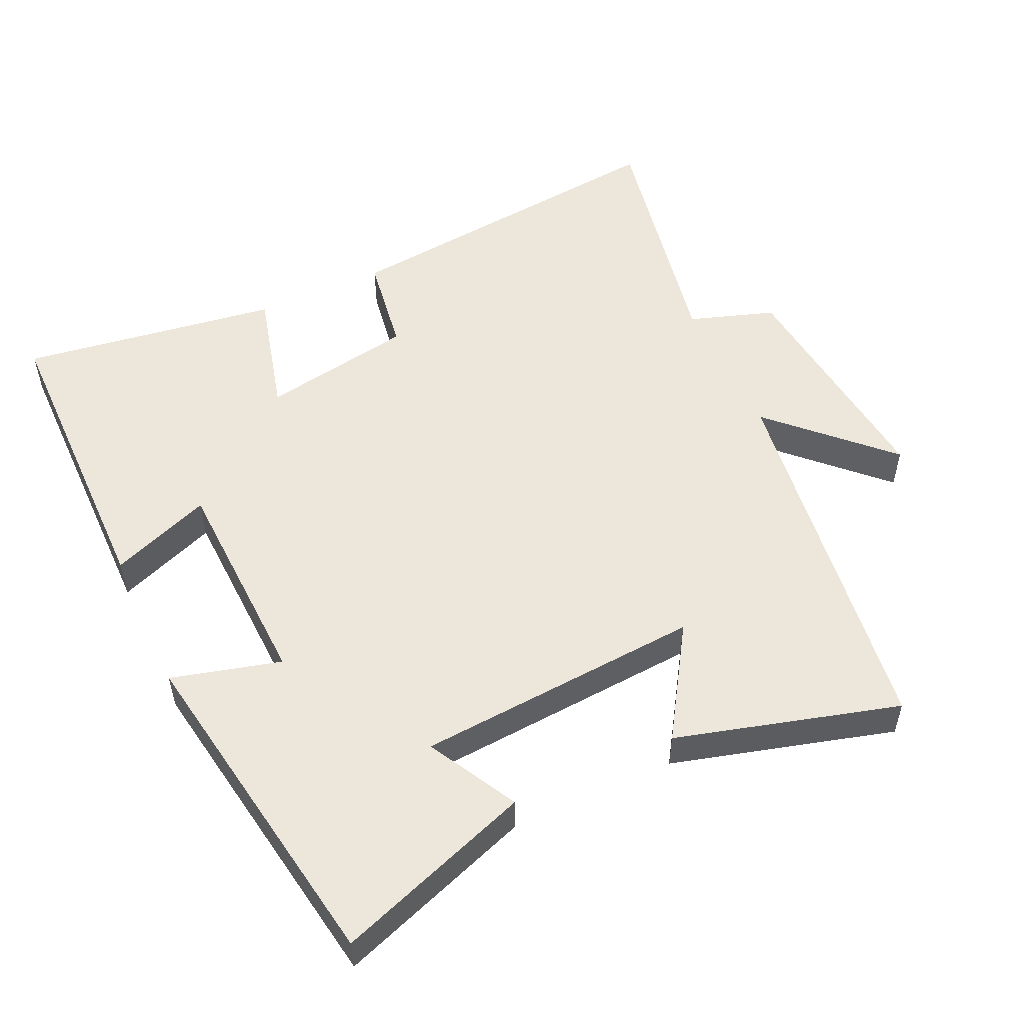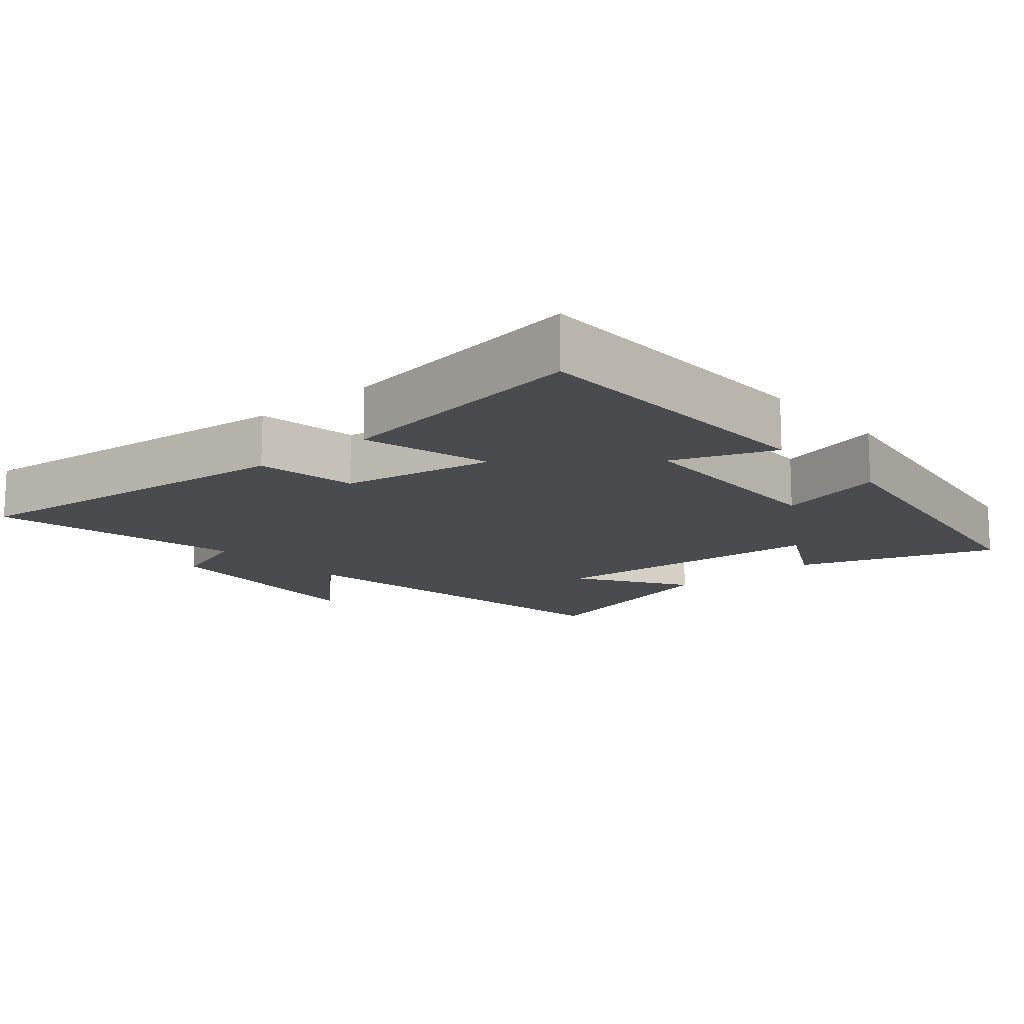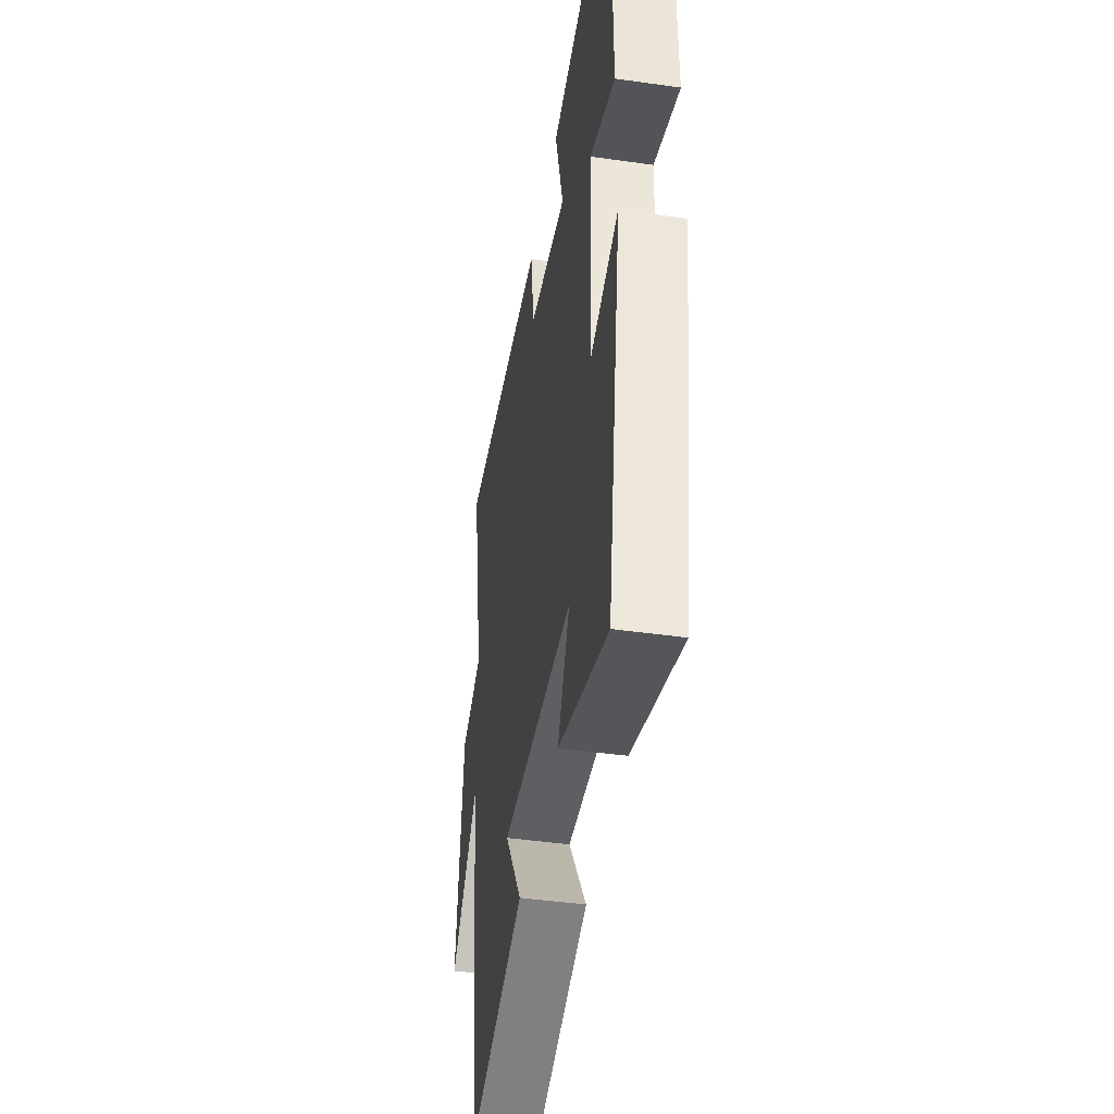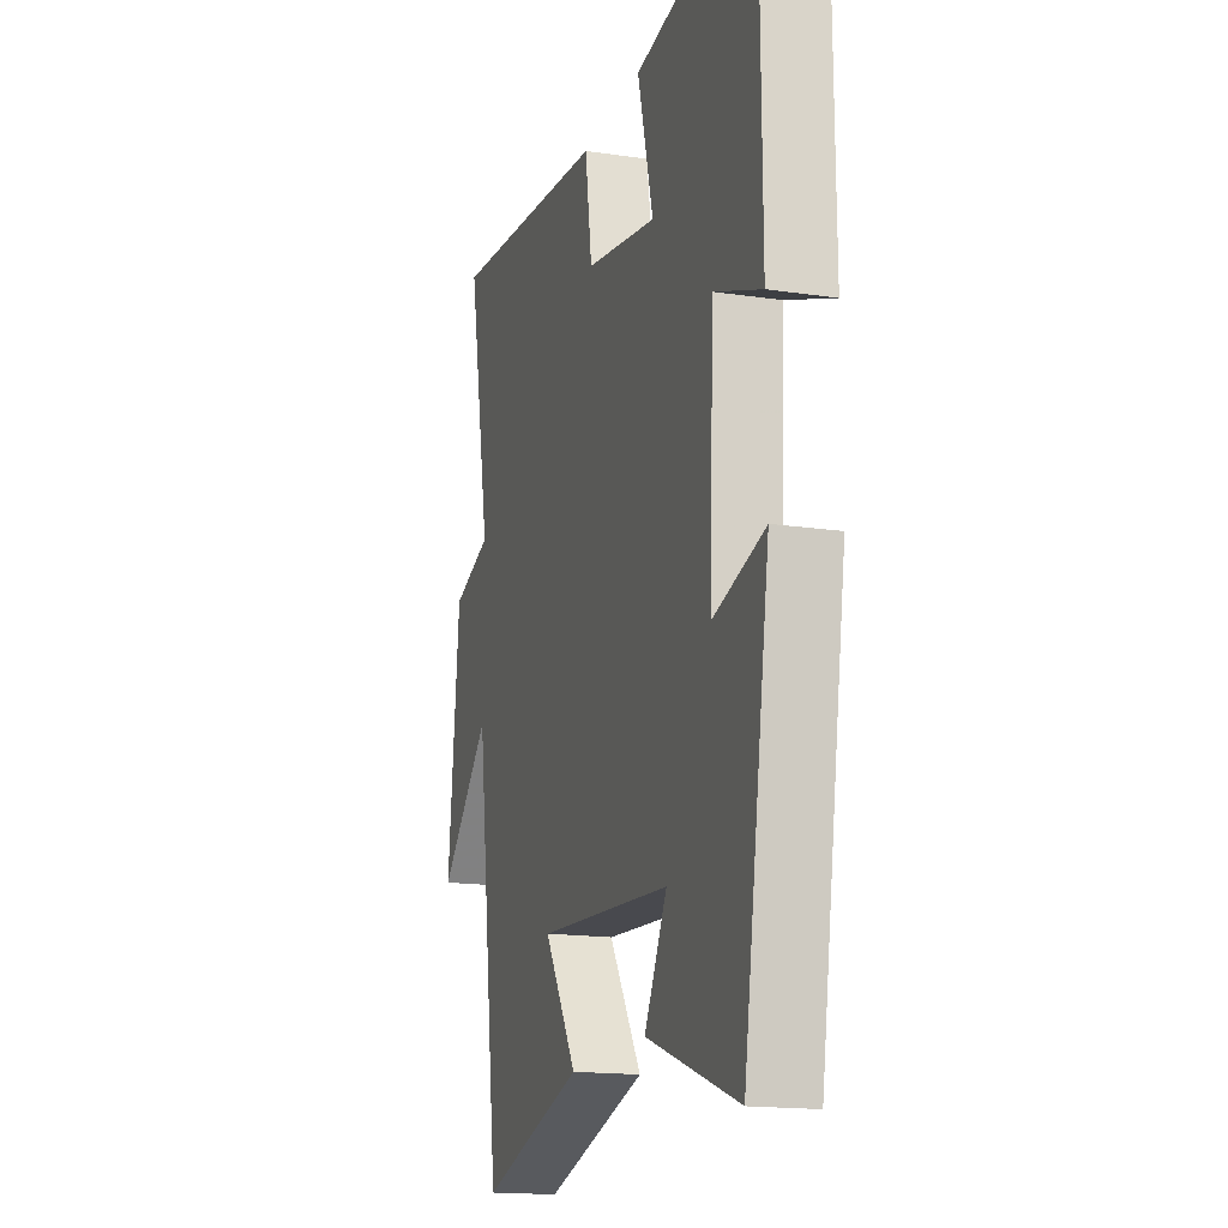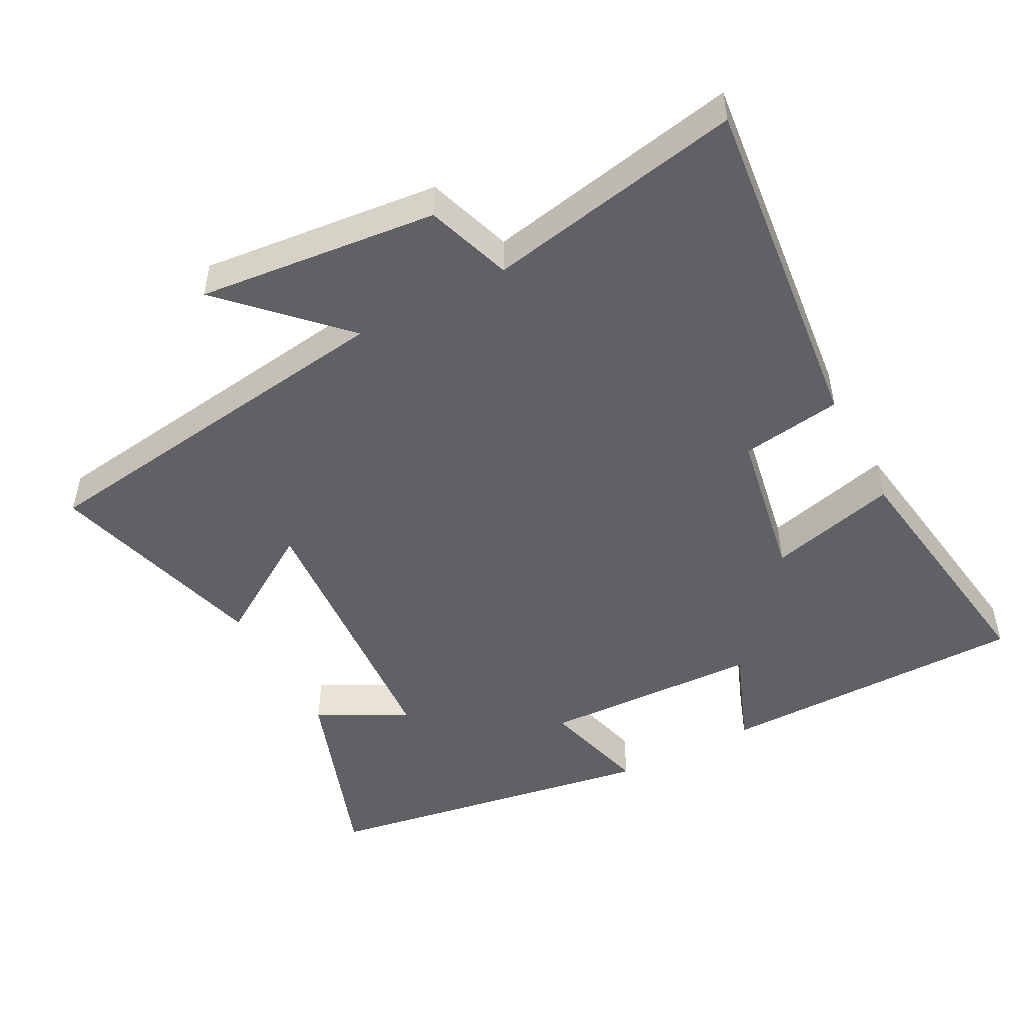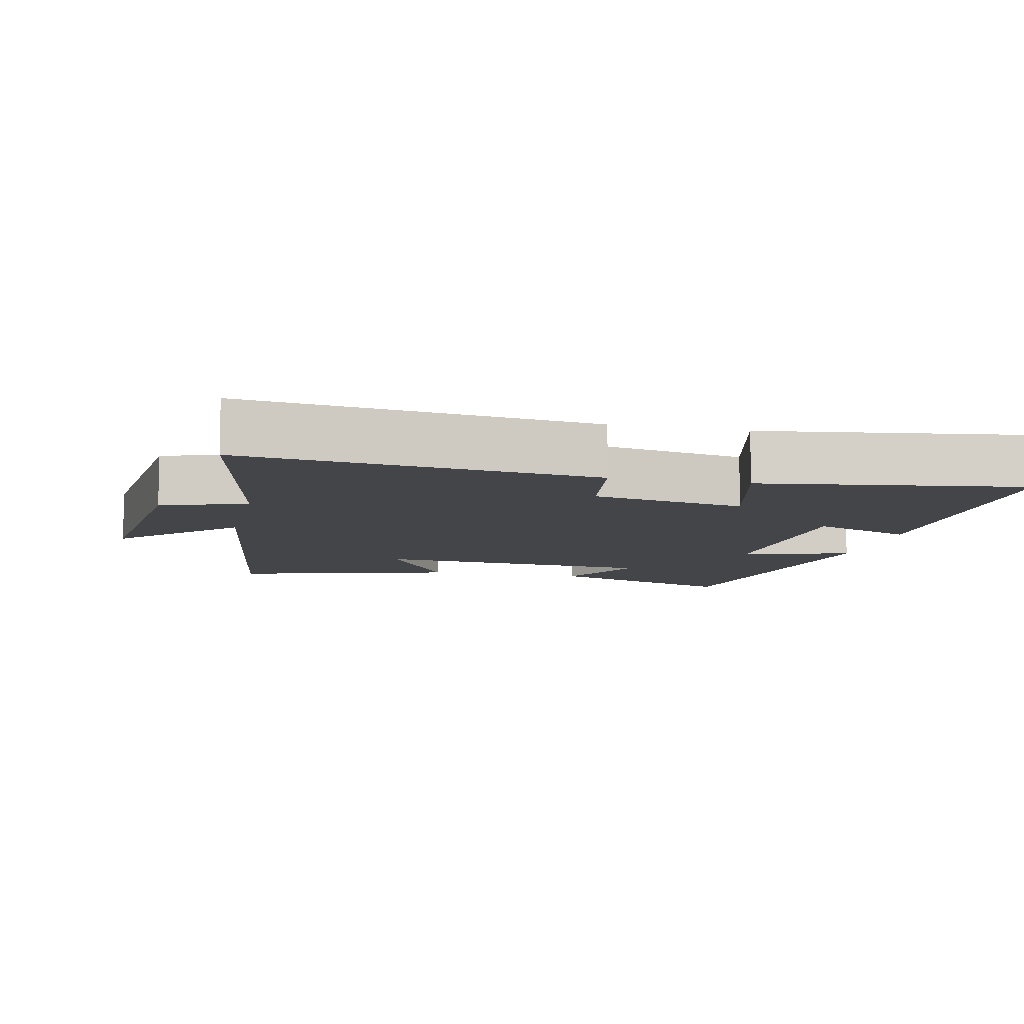
<metadata>
{"format":"obj","ext":"obj","renderer":"f3d","projection":"perspective","resolution":1024,"background":"white","views":[{"elev":52.8,"azim":155.2,"up":"+Y"},{"elev":-13.9,"azim":41.1,"up":"+Y"},{"elev":-44.5,"azim":80.6,"up":"+Z"},{"elev":-16.7,"azim":73.3,"up":"+Z"},{"elev":-48.9,"azim":-62.0,"up":"+Y"},{"elev":-8.9,"azim":-12.6,"up":"+Y"}]}
</metadata>
<code>
v -0.571 0.07 0.555
v -0.07 0.07 0.5
v -0.048 0.07 0.355
v 0.172 0.07 0.315
v 0.124 0.07 0.5
v 0.497 0.07 0.554
v 0.5 0.07 0.107
v 0.355 0.07 0.163
v 0.343 0.07 -0.153
v 0.5 0.07 -0.111
v 0.419 0.07 -0.6
v 0.137 0.07 -0.5
v 0.206 0.07 -0.371
v -0.206 0.07 -0.341
v -0.105 0.07 -0.5
v -0.424 0.07 -0.589
v -0.5 0.07 -0.04
v -0.659 0.07 -0.197
v -0.623 0.07 0.147
v -0.5 0.07 0.188
v -0.571 0 0.555
v -0.07 0 0.5
v -0.048 0 0.355
v 0.172 0 0.315
v 0.124 0 0.5
v 0.497 0 0.554
v 0.5 0 0.107
v 0.355 0 0.163
v 0.343 0 -0.153
v 0.5 0 -0.111
v 0.419 0 -0.6
v 0.137 0 -0.5
v 0.206 0 -0.371
v -0.206 0 -0.341
v -0.105 0 -0.5
v -0.424 0 -0.589
v -0.5 0 -0.04
v -0.659 0 -0.197
v -0.623 0 0.147
v -0.5 0 0.188
f 17 18 19 20
f 16 17 20
f 14 15 16
f 14 16 20
f 13 14 20 1
f 9 10 11 12
f 9 12 13
f 8 9 13 1
f 4 5 6 7
f 3 4 7 8
f 1 2 3
f 1 3 8
f 40 39 38 37
f 40 37 36
f 36 35 34
f 40 36 34
f 21 40 34 33
f 32 31 30 29
f 33 32 29
f 21 33 29 28
f 27 26 25 24
f 28 27 24 23
f 23 22 21
f 28 23 21
f 1 21 22 2
f 2 22 23 3
f 3 23 24 4
f 4 24 25 5
f 5 25 26 6
f 6 26 27 7
f 7 27 28 8
f 8 28 29 9
f 9 29 30 10
f 10 30 31 11
f 11 31 32 12
f 12 32 33 13
f 13 33 34 14
f 14 34 35 15
f 15 35 36 16
f 16 36 37 17
f 17 37 38 18
f 18 38 39 19
f 19 39 40 20
f 20 40 21 1

</code>
